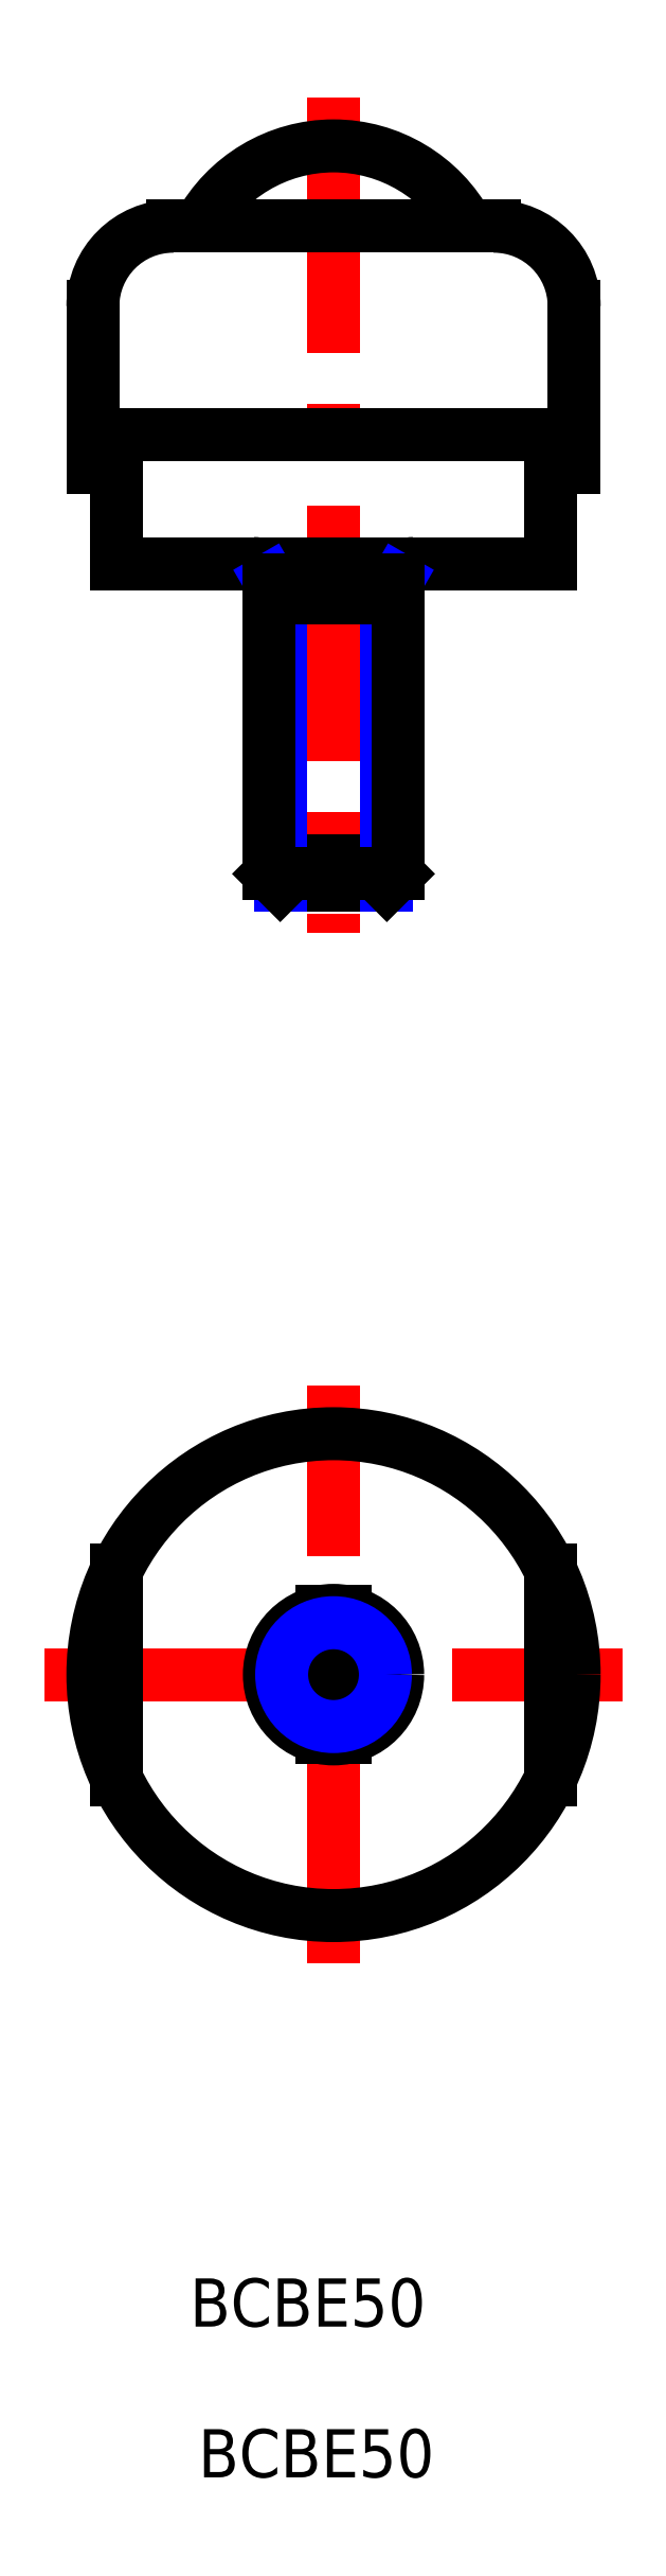
<metadata>
{"format":"dxf","ext":"dxf","renderer":"ezdxf+matplotlib","layout":"modelspace","background":"white","min_lineweight":24,"dpi":150}
</metadata>
<code>
0
SECTION
2
ENTITIES
0
LINE
8
MSM_CENTER
10
15
20
123.2
30
0
11
15
21
71.18
31
0
0
LINE
8
MSM_CONTINUOUS
10
14.25
20
74.18
30
0
11
11.68
21
74.18
31
0
0
LINE
8
MSM_CONTINUOUS
10
14.25
20
75.68
30
0
11
14.25
21
74.18
31
0
0
LINE
8
MSM_CONTINUOUS
10
15.75
20
75.68
30
0
11
14.25
21
75.68
31
0
0
LINE
8
MSM_CONTINUOUS
10
15.75
20
74.18
30
0
11
15.75
21
75.68
31
0
0
LINE
8
MSM_CONTINUOUS
10
18.32
20
74.18
30
0
11
15.75
21
74.18
31
0
0
ARC
8
MSM_CONTINUOUS
10
10
20
93.18
30
0
40
1
50
0
51
90
0
ARC
8
MSM_CONTINUOUS
10
20
20
93.18
30
0
40
1
50
90
51
180
0
ARC
8
MSM_CONTINUOUS
10
15
20
110.7
30
0
40
9.525
50
28.36
51
151.6
0
LINE
8
MSM_CONTINUOUS
10
25
20
115.2
30
0
11
5
21
115.2
31
0
0
ARC
8
MSM_CONTINUOUS
10
5
20
110.2
30
0
40
5
50
90
51
180
0
ARC
8
MSM_CONTINUOUS
10
25
20
110.2
30
0
40
5
50
0
51
90
0
LINE
8
MSM_CONTINUOUS
10
1.5
20
100.2
30
0
11
1.5
21
94.18
31
0
0
LINE
8
MSM_CONTINUOUS
10
28.5
20
94.18
30
0
11
1.5
21
94.18
31
0
0
LINE
8
MSM_CONTINUOUS
10
28.5
20
100.2
30
0
11
28.5
21
94.18
31
0
0
LINE
8
MSM_CONTINUOUS
10
28.5
20
100.2
30
0
11
30
21
100.2
31
0
0
LINE
8
MSM_CONTINUOUS
10
0
20
110.2
30
0
11
0
21
100.2
31
0
0
LINE
8
MSM_CONTINUOUS
10
30
20
100.2
30
0
11
30
21
110.2
31
0
0
LINE
8
MSM_CONTINUOUS
10
0
20
100.2
30
0
11
1.5
21
100.2
31
0
0
LINE
8
MSM_CENTER
10
-3
20
25
30
0
11
33
21
25
31
0
0
LINE
8
MSM_CENTER
10
15
20
7
30
0
11
15
21
43
31
0
0
LINE
8
MSM_CONTINUOUS
10
1.5
20
18.46
30
0
11
1.5
21
31.54
31
0
0
LINE
8
MSM_CONTINUOUS
10
28.5
20
31.54
30
0
11
28.5
21
18.46
31
0
0
LINE
8
MSM_CONTINUOUS
10
14.25
20
28.93
30
0
11
14.25
21
21.07
31
0
0
LINE
8
MSM_CONTINUOUS
10
15.75
20
21.07
30
0
11
15.75
21
28.93
31
0
0
CIRCLE
8
MSM_CONTINUOUS
10
15
20
25
30
0
40
4
0
CIRCLE
8
MSM_CONTINUOUS
10
15
20
25
30
0
40
15
0
CIRCLE
8
MSM_NARROW
10
15
20
25
30
0
40
3.233
0
LINE
8
MSM_NARROW
10
11
20
93.18
30
0
11
11.68
21
92.01
31
0
0
LINE
8
MSM_NARROW
10
11.68
20
92.01
30
0
11
11.68
21
74.18
31
0
0
LINE
8
MSM_NARROW
10
18.32
20
92.01
30
0
11
18.32
21
74.18
31
0
0
LINE
8
MSM_NARROW
10
19
20
93.18
30
0
11
18.32
21
92.01
31
0
0
LINE
8
MSM_CONTINUOUS
10
11
20
74.86
30
0
11
14.25
21
74.86
31
0
0
LINE
8
MSM_CONTINUOUS
10
18.32
20
74.18
30
0
11
19
21
74.86
31
0
0
LINE
8
MSM_CONTINUOUS
10
11.68
20
74.18
30
0
11
11
21
74.86
31
0
0
LINE
8
MSM_CONTINUOUS
10
19
20
92.01
30
0
11
11
21
92.01
31
0
0
LINE
8
MSM_CONTINUOUS
10
11
20
93.18
30
0
11
11
21
74.86
31
0
0
LINE
8
MSM_CONTINUOUS
10
19
20
93.18
30
0
11
19
21
74.86
31
0
0
LINE
8
MSM_CONTINUOUS
10
15.75
20
74.86
30
0
11
19
21
74.86
31
0
0
LINE
8
MSM_CONTINUOUS
10
30
20
102.2
30
0
11
-3.6e-15
21
102.2
31
0
0
MTEXT
8
MSM_CONTINUOUS
10
6.039
20
-12.59
30
0
40
3
41
8.96
46
3
71
     1
72
     5
1
{BCBE50}
73
     1
44
1
0
MTEXT
8
MSM_CONTINUOUS
10
6.566
20
-21.98
30
0
40
3
41
8.96
46
3
71
     1
72
     5
1
{BCBE50}
73
     1
44
1
0
ENDSEC
0
EOF

</code>
